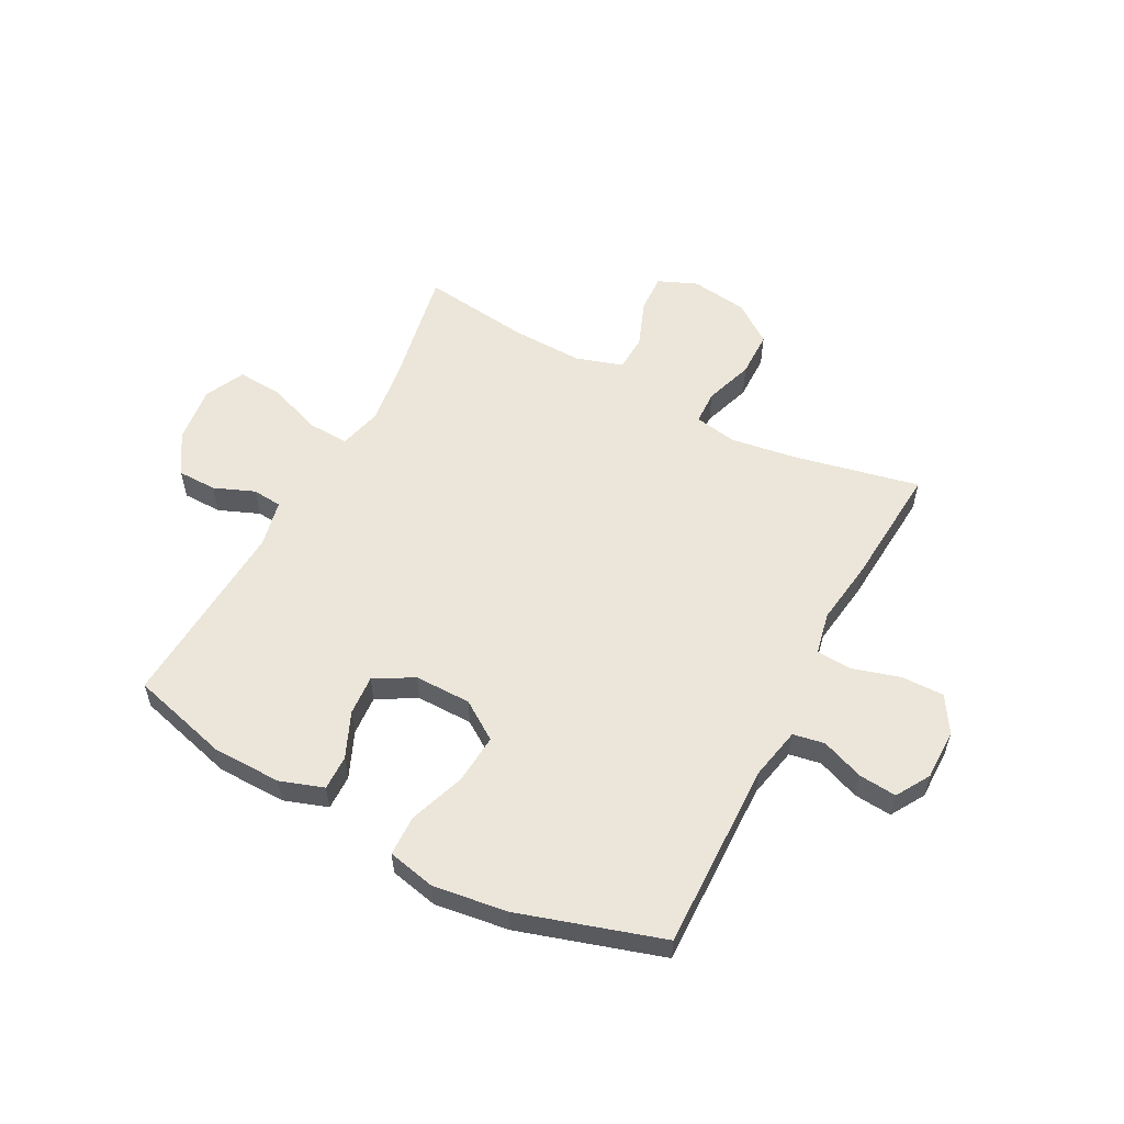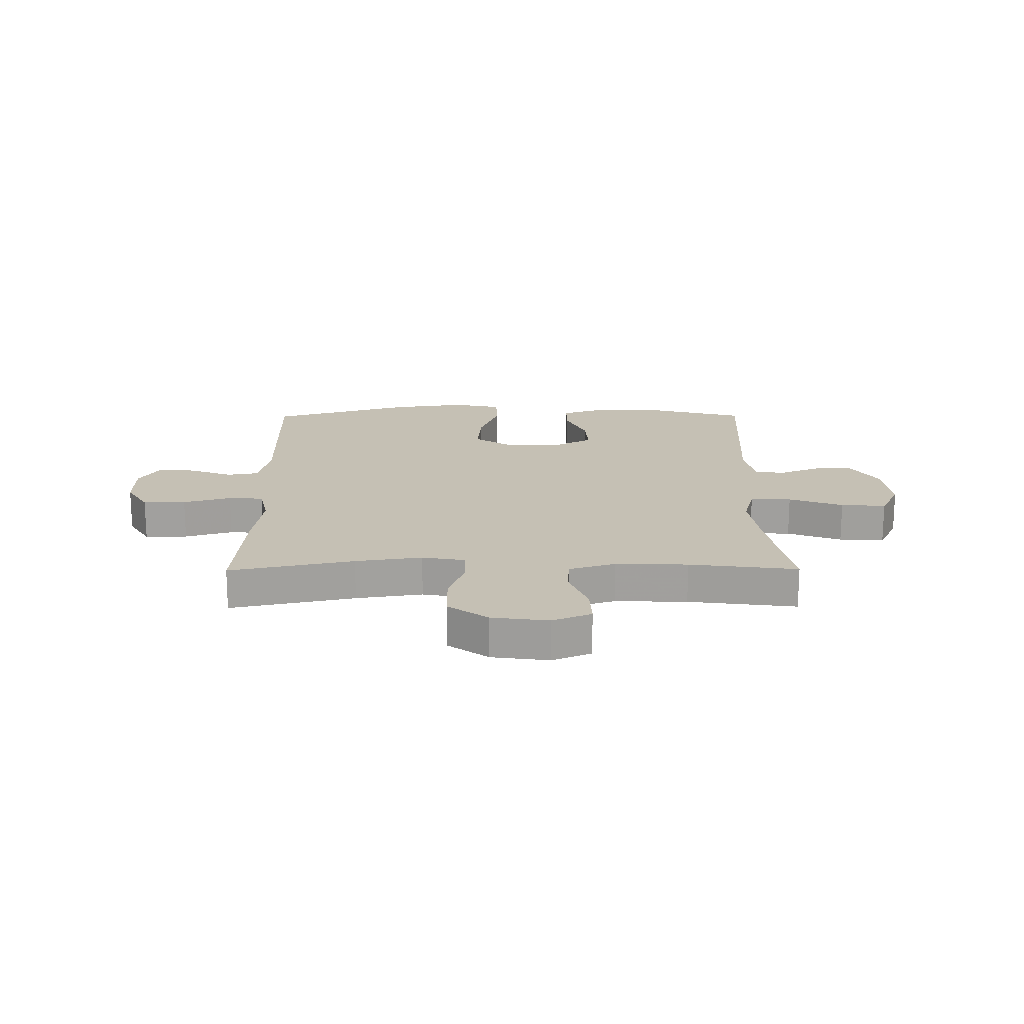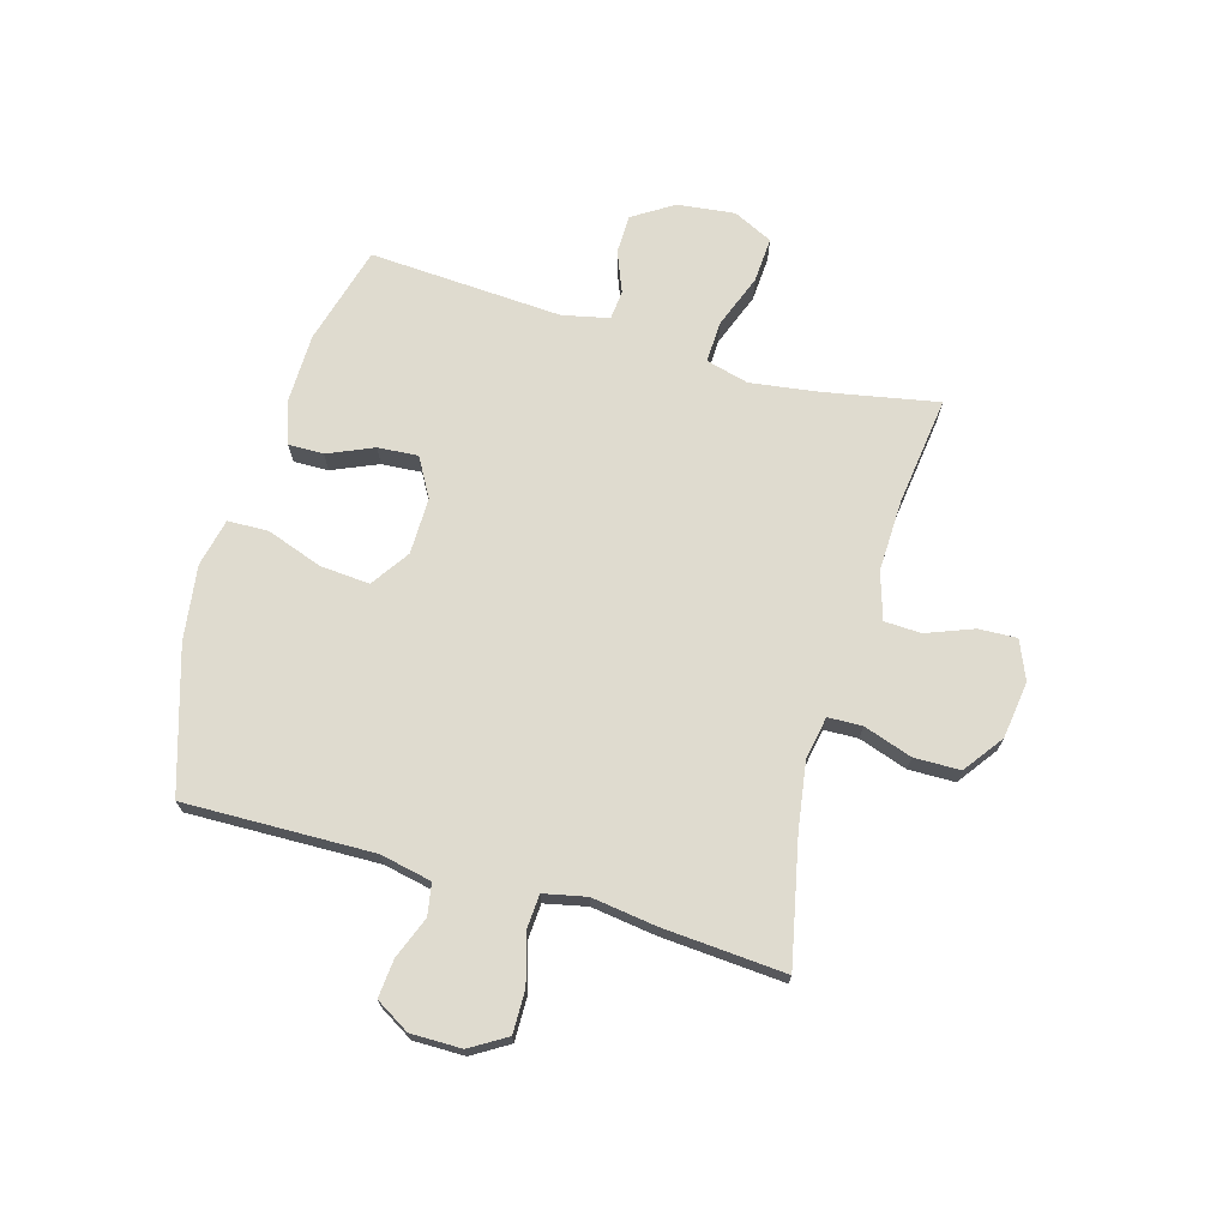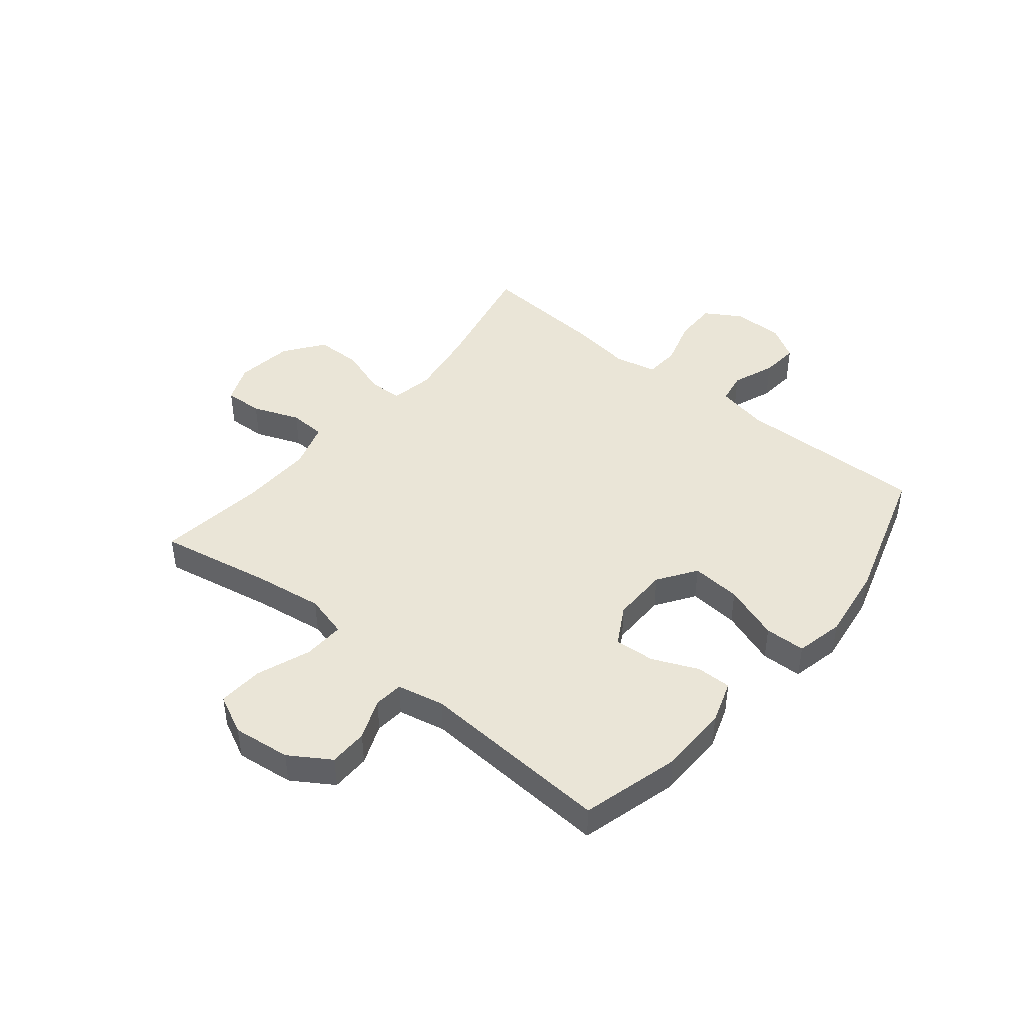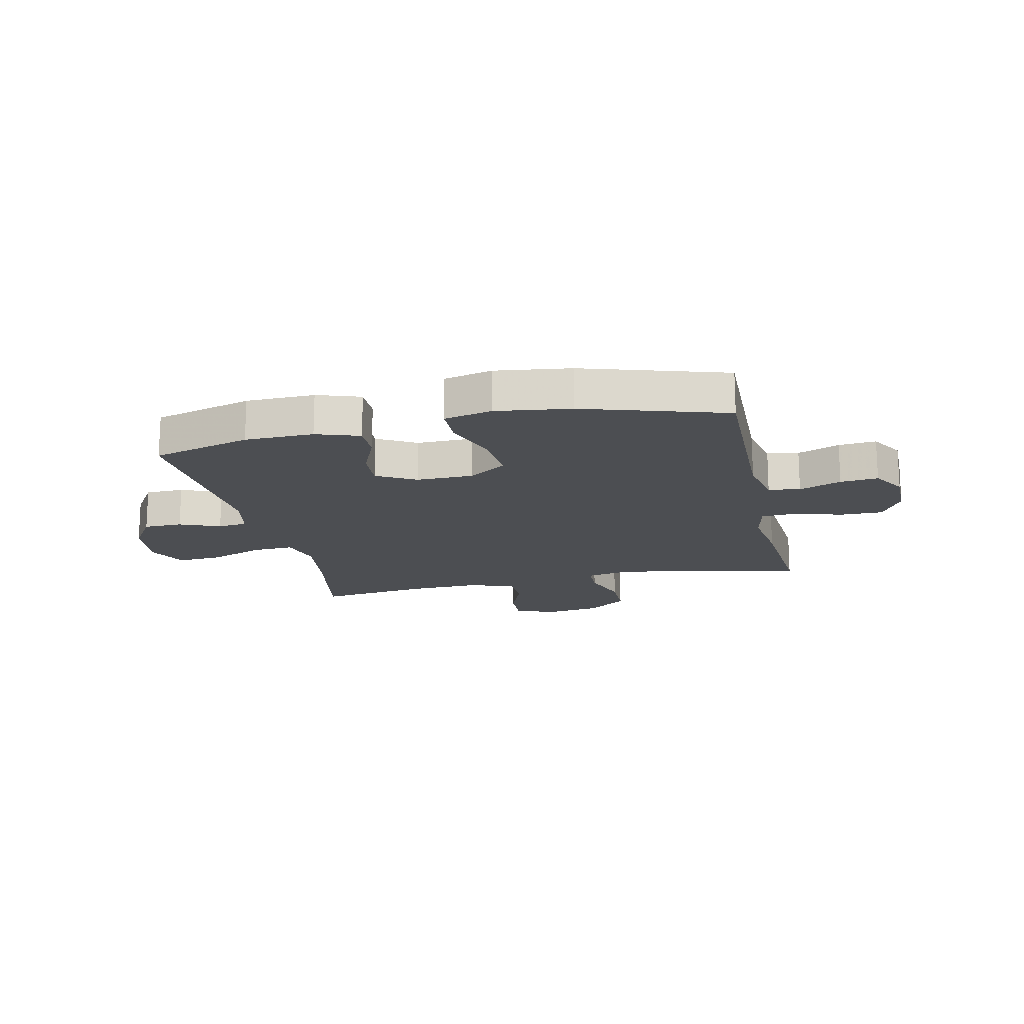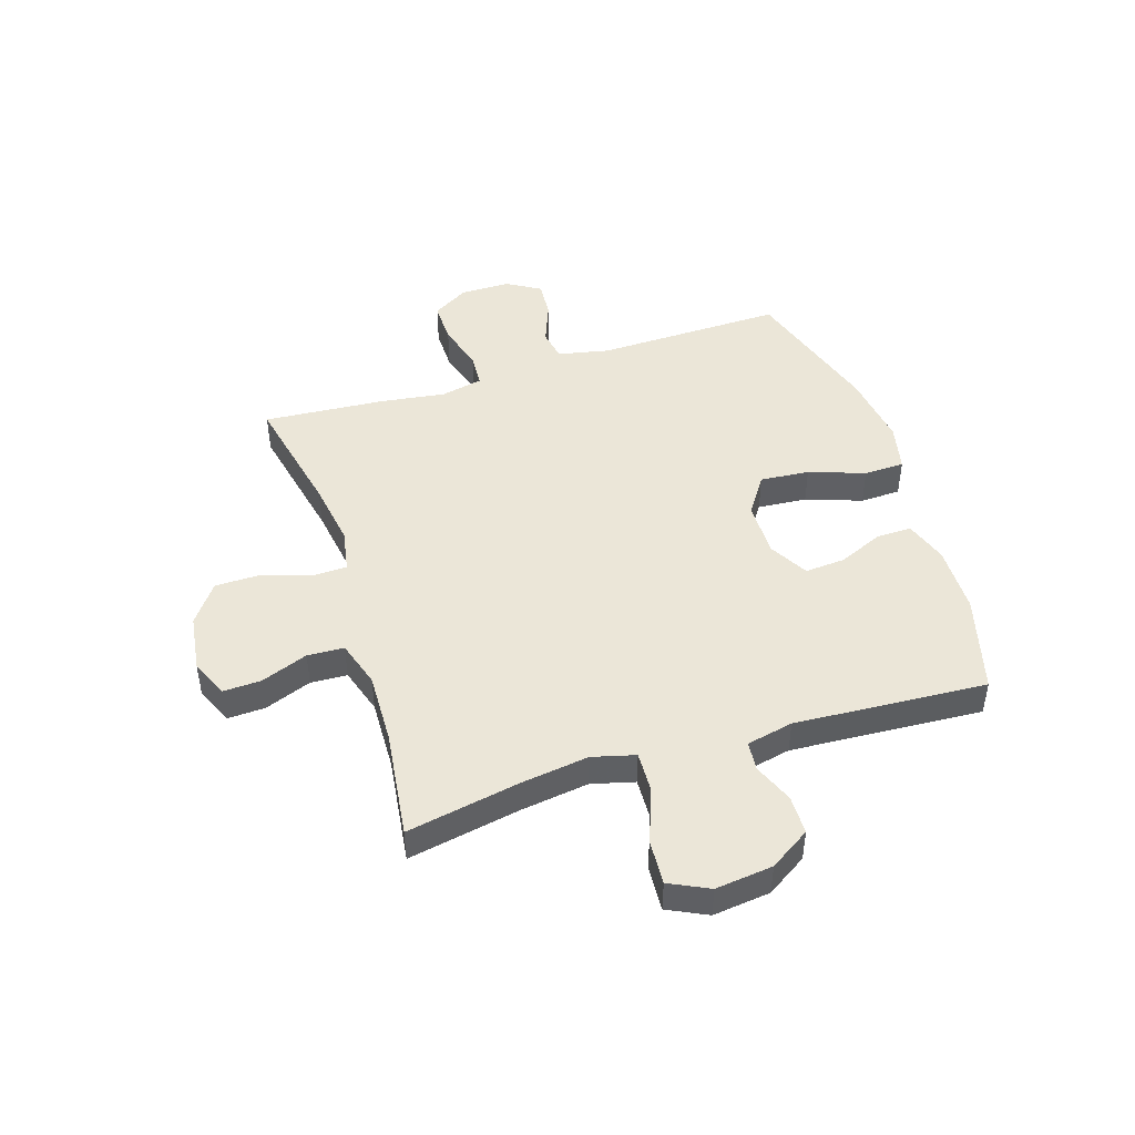
<metadata>
{"format":"obj","ext":"obj","renderer":"f3d","projection":"perspective","resolution":1024,"background":"white","views":[{"elev":56.4,"azim":-152.2,"up":"+Y"},{"elev":18.3,"azim":-0.4,"up":"+Y"},{"elev":70.5,"azim":-74.0,"up":"+Y"},{"elev":44.4,"azim":129.3,"up":"+Y"},{"elev":-16.9,"azim":-167.4,"up":"+Y"},{"elev":46.3,"azim":72.3,"up":"+Y"}]}
</metadata>
<code>
v -0.5 0.07 0.5
v -0.279 0.07 0.453
v -0.161 0.07 0.435
v -0.085 0.07 0.449
v -0.083 0.07 0.509
v -0.112 0.07 0.595
v -0.111 0.07 0.677
v -0.041 0.07 0.728
v 0.06 0.07 0.742
v 0.129 0.07 0.713
v 0.126 0.07 0.645
v 0.094 0.07 0.562
v 0.097 0.07 0.497
v 0.18 0.07 0.471
v 0.308 0.07 0.475
v 0.5 0.07 0.5
v 0.462 0.07 0.299
v 0.445 0.07 0.178
v 0.465 0.07 0.102
v 0.538 0.07 0.105
v 0.634 0.07 0.141
v 0.714 0.07 0.146
v 0.748 0.07 0.076
v 0.736 0.07 -0.026
v 0.69 0.07 -0.098
v 0.621 0.07 -0.099
v 0.549 0.07 -0.07
v 0.497 0.07 -0.075
v 0.479 0.07 -0.158
v 0.5 0.07 -0.5
v 0.325 0.07 -0.548
v 0.203 0.07 -0.55
v 0.126 0.07 -0.524
v 0.127 0.07 -0.462
v 0.162 0.07 -0.381
v 0.167 0.07 -0.31
v 0.098 0.07 -0.271
v -0.002 0.07 -0.272
v -0.07 0.07 -0.318
v -0.063 0.07 -0.406
v -0.028 0.07 -0.505
v -0.03 0.07 -0.577
v -0.115 0.07 -0.596
v -0.247 0.07 -0.578
v -0.5 0.07 -0.5
v -0.493 0.07 -0.165
v -0.512 0.07 -0.074
v -0.568 0.07 -0.064
v -0.643 0.07 -0.093
v -0.71 0.07 -0.099
v -0.746 0.07 -0.039
v -0.746 0.07 0.051
v -0.707 0.07 0.115
v -0.631 0.07 0.114
v -0.546 0.07 0.089
v -0.484 0.07 0.093
v -0.468 0.07 0.168
v -0.484 0.07 0.283
v -0.5 0 0.5
v -0.279 0 0.453
v -0.161 0 0.435
v -0.085 0 0.449
v -0.083 0 0.509
v -0.112 0 0.595
v -0.111 0 0.677
v -0.041 0 0.728
v 0.06 0 0.742
v 0.129 0 0.713
v 0.126 0 0.645
v 0.094 0 0.562
v 0.097 0 0.497
v 0.18 0 0.471
v 0.308 0 0.475
v 0.5 0 0.5
v 0.462 0 0.299
v 0.445 0 0.178
v 0.465 0 0.102
v 0.538 0 0.105
v 0.634 0 0.141
v 0.714 0 0.146
v 0.748 0 0.076
v 0.736 0 -0.026
v 0.69 0 -0.098
v 0.621 0 -0.099
v 0.549 0 -0.07
v 0.497 0 -0.075
v 0.479 0 -0.158
v 0.5 0 -0.5
v 0.325 0 -0.548
v 0.203 0 -0.55
v 0.126 0 -0.524
v 0.127 0 -0.462
v 0.162 0 -0.381
v 0.167 0 -0.31
v 0.098 0 -0.271
v -0.002 0 -0.272
v -0.07 0 -0.318
v -0.063 0 -0.406
v -0.028 0 -0.505
v -0.03 0 -0.577
v -0.115 0 -0.596
v -0.247 0 -0.578
v -0.5 0 -0.5
v -0.493 0 -0.165
v -0.512 0 -0.074
v -0.568 0 -0.064
v -0.643 0 -0.093
v -0.71 0 -0.099
v -0.746 0 -0.039
v -0.746 0 0.051
v -0.707 0 0.115
v -0.631 0 0.114
v -0.546 0 0.089
v -0.484 0 0.093
v -0.468 0 0.168
v -0.484 0 0.283
f 57 58 1 2
f 56 57 2 3
f 53 54 55
f 52 53 55
f 51 52 55
f 50 51 55
f 49 50 55
f 48 49 55
f 47 48 55 56
f 56 3 4
f 47 56 4
f 46 47 4
f 44 45 46
f 43 44 46
f 42 43 46
f 41 42 46
f 40 41 46
f 39 40 46
f 38 39 46 4
f 33 34 35
f 32 33 35
f 31 32 35
f 30 31 35
f 29 30 35
f 28 29 35 36
f 25 26 27
f 24 25 27
f 23 24 27
f 22 23 27
f 21 22 27
f 20 21 27
f 19 20 27 28
f 28 36 37
f 19 28 37
f 18 19 37
f 15 16 17
f 37 38 4
f 18 37 4
f 17 18 4
f 15 17 4
f 14 15 4
f 10 11 12
f 9 10 12
f 8 9 12
f 7 8 12
f 6 7 12
f 5 6 12
f 13 14 4 5
f 5 12 13
f 60 59 116 115
f 61 60 115 114
f 113 112 111
f 113 111 110
f 113 110 109
f 113 109 108
f 113 108 107
f 113 107 106
f 114 113 106 105
f 62 61 114
f 62 114 105
f 62 105 104
f 104 103 102
f 104 102 101
f 104 101 100
f 104 100 99
f 104 99 98
f 104 98 97
f 62 104 97 96
f 93 92 91
f 93 91 90
f 93 90 89
f 93 89 88
f 93 88 87
f 94 93 87 86
f 85 84 83
f 85 83 82
f 85 82 81
f 85 81 80
f 85 80 79
f 85 79 78
f 86 85 78 77
f 95 94 86
f 95 86 77
f 95 77 76
f 75 74 73
f 62 96 95
f 62 95 76
f 62 76 75
f 62 75 73
f 62 73 72
f 70 69 68
f 70 68 67
f 70 67 66
f 70 66 65
f 70 65 64
f 70 64 63
f 63 62 72 71
f 71 70 63
f 1 59 60 2
f 2 60 61 3
f 3 61 62 4
f 4 62 63 5
f 5 63 64 6
f 6 64 65 7
f 7 65 66 8
f 8 66 67 9
f 9 67 68 10
f 10 68 69 11
f 11 69 70 12
f 12 70 71 13
f 13 71 72 14
f 14 72 73 15
f 15 73 74 16
f 16 74 75 17
f 17 75 76 18
f 18 76 77 19
f 19 77 78 20
f 20 78 79 21
f 21 79 80 22
f 22 80 81 23
f 23 81 82 24
f 24 82 83 25
f 25 83 84 26
f 26 84 85 27
f 27 85 86 28
f 28 86 87 29
f 29 87 88 30
f 30 88 89 31
f 31 89 90 32
f 32 90 91 33
f 33 91 92 34
f 34 92 93 35
f 35 93 94 36
f 36 94 95 37
f 37 95 96 38
f 38 96 97 39
f 39 97 98 40
f 40 98 99 41
f 41 99 100 42
f 42 100 101 43
f 43 101 102 44
f 44 102 103 45
f 45 103 104 46
f 46 104 105 47
f 47 105 106 48
f 48 106 107 49
f 49 107 108 50
f 50 108 109 51
f 51 109 110 52
f 52 110 111 53
f 53 111 112 54
f 54 112 113 55
f 55 113 114 56
f 56 114 115 57
f 57 115 116 58
f 58 116 59 1

</code>
